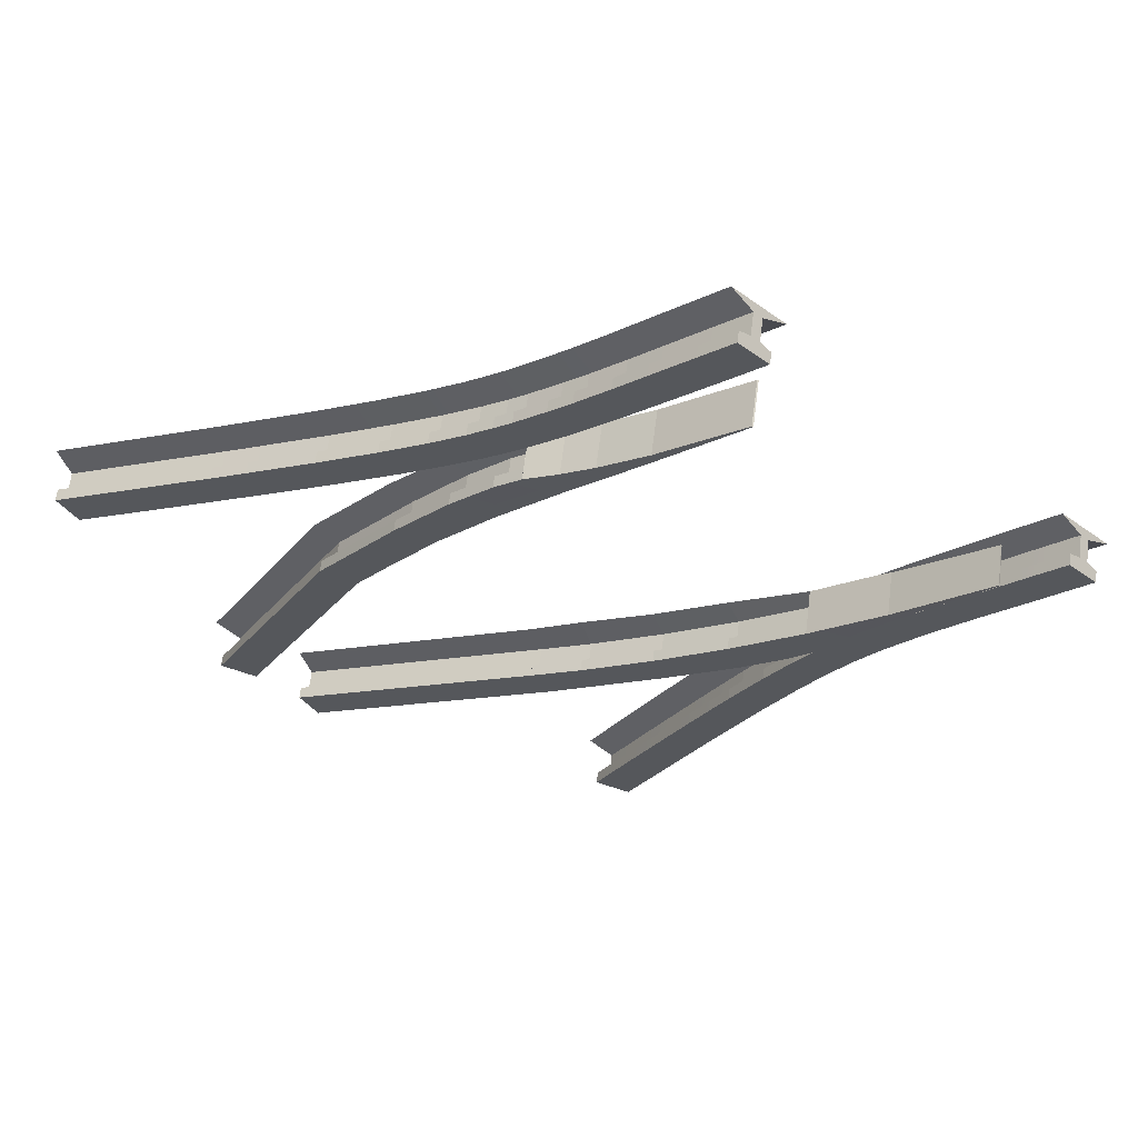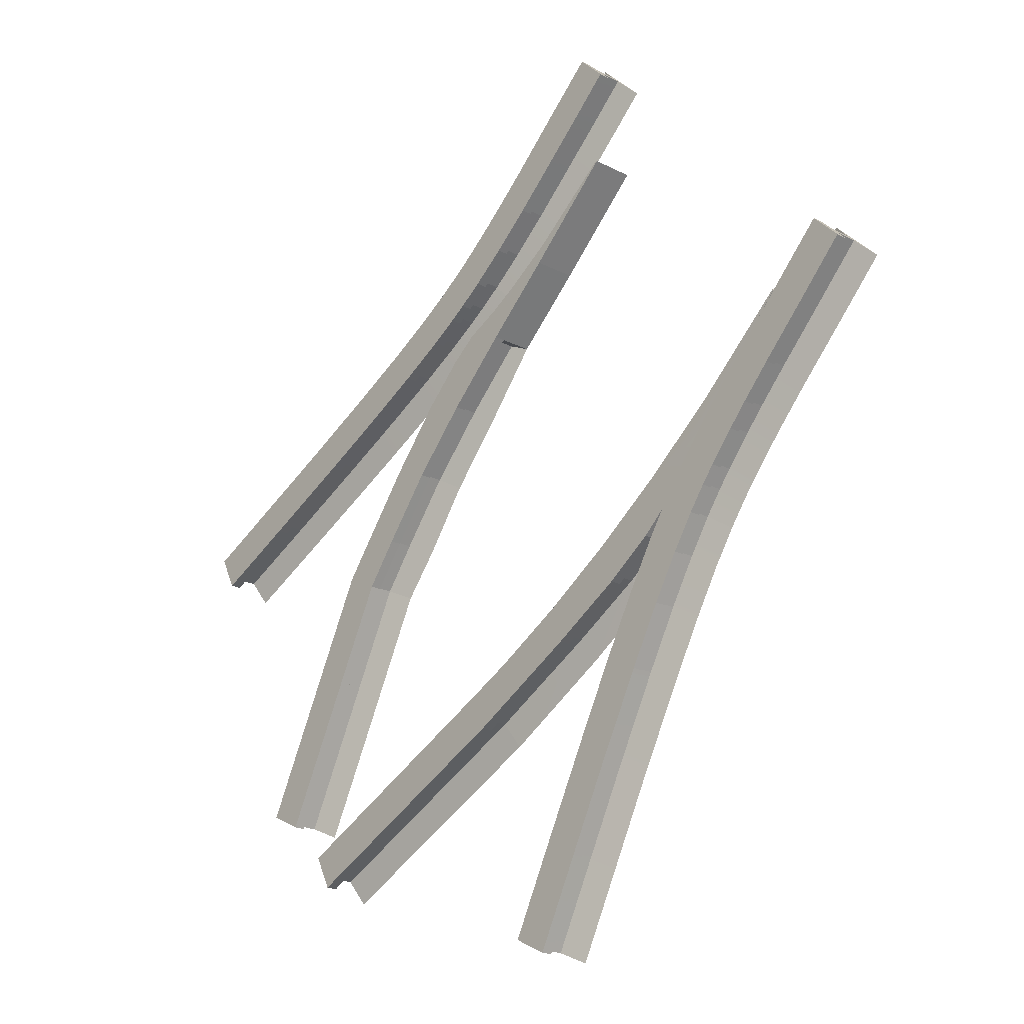
<metadata>
{"format":"obj","ext":"obj","renderer":"f3d","projection":"perspective","resolution":1024,"background":"white","views":[{"elev":63.2,"azim":-172.8,"up":"+Z"},{"elev":-21.3,"azim":-132.6,"up":"+Z"}]}
</metadata>
<code>
o dtrack_sy_45.frog.001_Cube.001
v 0.6728 -0.44 -0.2317
v 0.9453 -0.44 -0.7783
v 0.9453 -0.39 -0.7783
v 0.6728 -0.39 -0.2317
v 0.5955 -0.46 -0.2703
v 0.6507 -0.44 -0.2427
v 0.9232 -0.44 -0.7893
v 0.868 -0.46 -0.8168
v 1.001 -0.46 -0.7507
v 0.7281 -0.46 -0.2042
v 0.6507 -0.39 -0.2427
v 0.9232 -0.39 -0.7893
v 0.973 -0.385 -0.7645
v 0.7005 -0.385 -0.2179
v 0.6231 -0.385 -0.2565
v 0.8956 -0.385 -0.8031
v 0.973 -0.36 -0.7645
v 0.7005 -0.36 -0.2179
v 0.6231 -0.36 -0.2565
v 0.8956 -0.36 -0.8031
v 0.2317 -0.44 -0.6729
v 0.2317 -0.39 -0.6729
v 0.7783 -0.39 -0.9453
v 0.7783 -0.44 -0.9453
v 0.2703 -0.46 -0.5955
v 0.8168 -0.46 -0.868
v 0.7893 -0.44 -0.9232
v 0.2427 -0.44 -0.6507
v 0.7507 -0.46 -1.001
v 0.2042 -0.46 -0.7281
v 0.7893 -0.39 -0.9232
v 0.2427 -0.39 -0.6507
v 0.2179 -0.385 -0.7005
v 0.7645 -0.385 -0.973
v 0.8031 -0.385 -0.8956
v 0.2565 -0.385 -0.6231
v 0.2179 -0.36 -0.7005
v 0.7645 -0.36 -0.973
v 0.8031 -0.36 -0.8956
v 0.2565 -0.36 -0.6231
f 1 2 3 4
f 5 6 7 8
f 8 7 2 9
f 9 2 1 10
f 6 11 12 7
f 2 7 12 3
f 4 3 13 14
f 12 11 15 16
f 14 13 17 18
f 16 15 19 20
f 17 20 19 18
f 12 16 20 17 13 3
f 21 22 23 24
f 25 26 27 28
f 26 29 24 27
f 29 30 21 24
f 28 27 31 32
f 24 23 31 27
f 22 33 34 23
f 31 35 36 32
f 33 37 38 34
f 35 39 40 36
f 38 37 40 39
f 31 23 34 38 39 35
o MeshStockRails_45_NurbsCurve.001
v -0.5043 -0.36 -0.2776
v -0.4211 -0.36 -0.2437
v -0.4755 -0.36 -0.3152
v -0.3893 -0.36 -0.4426
v -0.3893 -0.385 -0.4426
v -0.4383 -0.385 -0.3668
v -0.4383 -0.36 -0.3668
v -0.381 -0.36 -0.2981
v -0.381 -0.385 -0.2981
v -0.3551 -0.385 -0.3357
v -0.3551 -0.36 -0.3357
v -0.4755 -0.385 -0.3152
v -0.3157 -0.385 -0.3972
v -0.3157 -0.36 -0.3972
v -0.5043 -0.385 -0.2776
v -0.2556 -0.385 -0.4999
v -0.2556 -0.36 -0.4999
v -0.5592 -0.385 -0.212
v -0.5592 -0.36 -0.212
v -0.1865 -0.385 -0.6269
v -0.1865 -0.36 -0.6269
v -0.6017 -0.385 -0.1636
v -0.6017 -0.36 -0.1636
v -0.1507 -0.385 -0.6952
v -0.1507 -0.36 -0.6952
v -0.6668 -0.385 -0.09296
v -0.6668 -0.36 -0.09296
v -0.1019 -0.385 -0.7896
v -0.1019 -0.36 -0.7896
v -0.7693 -0.385 0.01415
v -0.7693 -0.36 0.01415
v -0.002447 -0.385 -0.9858
v -0.002447 -0.36 -0.9858
v -0.8746 -0.385 0.1256
v -0.8746 -0.36 0.1256
v 0.06624 -0.385 -1.123
v 0.06624 -0.36 -1.123
v -0.8135 -0.36 0.1867
v -0.8135 -0.385 0.1867
v -0.7456 -0.385 0.1163
v -0.7456 -0.36 0.1163
v 0.1035 -0.385 -1.198
v 0.1035 -0.36 -1.198
v -0.6517 -0.385 0.01689
v -0.6517 -0.36 0.01689
v 0.02615 -0.36 -1.237
v 0.02615 -0.385 -1.237
v -0.1606 -0.385 -0.8643
v -0.1606 -0.36 -0.8643
v -0.5576 -0.385 -0.08341
v -0.5576 -0.36 -0.08341
v -0.2607 -0.385 -0.6716
v -0.2607 -0.36 -0.6716
v -0.4824 -0.385 -0.1683
v -0.4824 -0.36 -0.1683
v -0.3309 -0.385 -0.5424
v -0.3309 -0.36 -0.5424
v -0.4211 -0.385 -0.2437
v -0.03002 -0.39 -0.9997
v -0.03002 -0.44 -0.9997
v 0.0386 -0.44 -1.137
v 0.0386 -0.39 -1.137
v -0.7679 -0.39 0.09503
v -0.8353 -0.39 0.1649
v -0.6742 -0.39 -0.004272
v -0.5804 -0.39 -0.1042
v -0.5059 -0.39 -0.1883
v -0.4455 -0.39 -0.2626
v -0.4061 -0.39 -0.316
v -0.3809 -0.39 -0.3528
v -0.342 -0.39 -0.4134
v -0.2825 -0.39 -0.5151
v -0.2138 -0.39 -0.6414
v -0.1781 -0.39 -0.7094
v -0.1294 -0.39 -0.8037
v 0.07587 -0.39 -1.212
v -0.1331 -0.39 -0.8502
v 0.05377 -0.39 -1.223
v -0.2334 -0.39 -0.6571
v -0.304 -0.39 -0.5273
v -0.363 -0.39 -0.4264
v -0.4128 -0.39 -0.3494
v -0.4507 -0.39 -0.2968
v -0.4802 -0.39 -0.2583
v -0.5357 -0.39 -0.1919
v -0.5788 -0.39 -0.1429
v -0.6443 -0.39 -0.07182
v -0.7469 -0.39 0.03543
v -0.8528 -0.39 0.1474
v -0.8353 -0.44 0.1649
v -0.7679 -0.44 0.09503
v 0.07587 -0.44 -1.212
v -0.6742 -0.44 -0.004272
v 0.05377 -0.44 -1.223
v -0.1331 -0.44 -0.8502
v -0.5804 -0.44 -0.1042
v -0.2334 -0.44 -0.6571
v -0.5059 -0.44 -0.1883
v -0.304 -0.44 -0.5273
v -0.4455 -0.44 -0.2626
v -0.363 -0.44 -0.4264
v -0.4061 -0.44 -0.316
v -0.4128 -0.44 -0.3494
v -0.3809 -0.44 -0.3528
v -0.4507 -0.44 -0.2968
v -0.342 -0.44 -0.4134
v -0.4802 -0.44 -0.2583
v -0.2825 -0.44 -0.5151
v -0.5357 -0.44 -0.1919
v -0.2138 -0.44 -0.6414
v -0.5788 -0.44 -0.1429
v -0.1781 -0.44 -0.7094
v -0.6443 -0.44 -0.07182
v -0.1294 -0.44 -0.8037
v -0.7469 -0.44 0.03543
v -0.8528 -0.44 0.1474
v -0.5284 -0.46 -0.2969
v -0.5826 -0.46 -0.2321
v -0.2287 -0.46 -0.4848
v -0.1593 -0.46 -0.6123
v -0.6247 -0.46 -0.1842
v -0.1233 -0.46 -0.6809
v -0.6893 -0.46 -0.1141
v -0.07439 -0.46 -0.7755
v -0.7916 -0.46 -0.007134
v 0.02514 -0.46 -0.9719
v -0.8965 -0.46 0.1038
v 0.09388 -0.46 -1.109
v -0.7916 -0.46 0.2086
v -0.7232 -0.46 0.1377
v 0.1311 -0.46 -1.184
v -0.6293 -0.46 0.03806
v -0.001472 -0.46 -1.25
v -0.1881 -0.46 -0.8783
v -0.5348 -0.46 -0.0626
v -0.2879 -0.46 -0.6861
v -0.4589 -0.46 -0.1484
v -0.3578 -0.46 -0.5576
v -0.3967 -0.46 -0.2248
v -0.4156 -0.46 -0.4587
v -0.3558 -0.46 -0.2802
v -0.4638 -0.46 -0.3842
v -0.3294 -0.46 -0.3186
v -0.5003 -0.46 -0.3336
v -0.2894 -0.46 -0.3811
v 0.2776 -0.36 0.5043
v 0.3152 -0.36 0.4755
v 0.2437 -0.36 0.4211
v 0.4426 -0.36 0.3893
v 0.3668 -0.36 0.4383
v 0.3668 -0.385 0.4383
v 0.4426 -0.385 0.3893
v 0.2981 -0.36 0.381
v 0.3357 -0.36 0.3551
v 0.3357 -0.385 0.3551
v 0.2981 -0.385 0.381
v 0.3152 -0.385 0.4755
v 0.3972 -0.36 0.3157
v 0.3972 -0.385 0.3157
v 0.2776 -0.385 0.5043
v 0.4999 -0.36 0.2556
v 0.4999 -0.385 0.2556
v 0.212 -0.36 0.5592
v 0.212 -0.385 0.5592
v 0.6269 -0.36 0.1865
v 0.6269 -0.385 0.1865
v 0.1636 -0.36 0.6017
v 0.1636 -0.385 0.6017
v 0.6952 -0.36 0.1507
v 0.6952 -0.385 0.1507
v 0.09296 -0.36 0.6668
v 0.09296 -0.385 0.6668
v 0.7896 -0.36 0.1019
v 0.7896 -0.385 0.1019
v -0.01415 -0.36 0.7693
v -0.01415 -0.385 0.7693
v 0.9858 -0.36 0.002447
v 0.9858 -0.385 0.002447
v -0.1256 -0.36 0.8746
v -0.1256 -0.385 0.8746
v 1.123 -0.36 -0.06624
v 1.123 -0.385 -0.06624
v -0.1867 -0.36 0.8135
v -0.1163 -0.36 0.7456
v -0.1163 -0.385 0.7456
v -0.1867 -0.385 0.8135
v 1.198 -0.36 -0.1035
v 1.198 -0.385 -0.1035
v -0.01689 -0.36 0.6517
v -0.01689 -0.385 0.6517
v 1.237 -0.36 -0.02615
v 0.8643 -0.36 0.1606
v 0.8643 -0.385 0.1606
v 1.237 -0.385 -0.02615
v 0.08341 -0.36 0.5576
v 0.08341 -0.385 0.5576
v 0.6716 -0.36 0.2607
v 0.6716 -0.385 0.2607
v 0.1683 -0.36 0.4824
v 0.1683 -0.385 0.4824
v 0.5424 -0.36 0.3309
v 0.5424 -0.385 0.3309
v 0.2437 -0.385 0.4211
v 0.9997 -0.39 0.03002
v 1.137 -0.39 -0.0386
v 1.137 -0.44 -0.0386
v 0.9997 -0.44 0.03002
v -0.09503 -0.39 0.7679
v -0.1649 -0.39 0.8353
v 0.004272 -0.39 0.6742
v 0.1042 -0.39 0.5804
v 0.1883 -0.39 0.5059
v 0.2626 -0.39 0.4455
v 0.316 -0.39 0.4061
v 0.3528 -0.39 0.3809
v 0.4134 -0.39 0.342
v 0.5151 -0.39 0.2825
v 0.6414 -0.39 0.2138
v 0.7094 -0.39 0.1781
v 0.8037 -0.39 0.1294
v 1.212 -0.39 -0.07587
v 0.8502 -0.39 0.1331
v 1.223 -0.39 -0.05377
v 0.6571 -0.39 0.2334
v 0.5273 -0.39 0.304
v 0.4264 -0.39 0.363
v 0.3494 -0.39 0.4128
v 0.2968 -0.39 0.4507
v 0.2583 -0.39 0.4802
v 0.1919 -0.39 0.5357
v 0.1429 -0.39 0.5788
v 0.07182 -0.39 0.6443
v -0.03543 -0.39 0.7469
v -0.1474 -0.39 0.8528
v -0.09503 -0.44 0.7679
v -0.1649 -0.44 0.8353
v 1.212 -0.44 -0.07587
v 0.004272 -0.44 0.6742
v 0.8502 -0.44 0.1331
v 1.223 -0.44 -0.05377
v 0.1042 -0.44 0.5804
v 0.6571 -0.44 0.2334
v 0.1883 -0.44 0.5059
v 0.5273 -0.44 0.304
v 0.2626 -0.44 0.4455
v 0.4264 -0.44 0.363
v 0.316 -0.44 0.4061
v 0.3494 -0.44 0.4128
v 0.3528 -0.44 0.3809
v 0.2968 -0.44 0.4507
v 0.4134 -0.44 0.342
v 0.2583 -0.44 0.4802
v 0.5151 -0.44 0.2825
v 0.1919 -0.44 0.5357
v 0.6414 -0.44 0.2138
v 0.1429 -0.44 0.5788
v 0.7094 -0.44 0.1781
v 0.07182 -0.44 0.6443
v 0.8037 -0.44 0.1294
v -0.03543 -0.44 0.7469
v -0.1474 -0.44 0.8528
v 0.2321 -0.46 0.5826
v 0.2969 -0.46 0.5284
v 0.6123 -0.46 0.1593
v 0.4848 -0.46 0.2287
v 0.1842 -0.46 0.6247
v 0.6809 -0.46 0.1233
v 0.1141 -0.46 0.6893
v 0.7755 -0.46 0.07439
v 0.007134 -0.46 0.7916
v 0.9719 -0.46 -0.02514
v -0.1038 -0.46 0.8965
v 1.109 -0.46 -0.09388
v -0.1377 -0.46 0.7232
v -0.2086 -0.46 0.7916
v 1.184 -0.46 -0.1311
v -0.03806 -0.46 0.6293
v 0.8783 -0.46 0.1881
v 1.25 -0.46 0.001472
v 0.0626 -0.46 0.5348
v 0.6861 -0.46 0.2879
v 0.1484 -0.46 0.4589
v 0.5576 -0.46 0.3578
v 0.2248 -0.46 0.3967
v 0.4587 -0.46 0.4156
v 0.2802 -0.46 0.3558
v 0.3842 -0.46 0.4638
v 0.3186 -0.46 0.3294
v 0.3336 -0.46 0.5003
v 0.3811 -0.46 0.2894
f 41 42 43
f 44 45 46 47
f 48 49 50 51
f 47 46 52 43
f 51 50 53 54
f 43 52 55 41
f 54 53 56 57
f 41 55 58 59
f 57 56 60 61
f 59 58 62 63
f 61 60 64 65
f 63 62 66 67
f 65 64 68 69
f 67 66 70 71
f 69 68 72 73
f 71 70 74 75
f 73 72 76 77
f 78 79 80 81
f 77 76 82 83
f 81 80 84 85
f 86 87 88 89
f 85 84 90 91
f 89 88 92 93
f 91 90 94 95
f 93 92 96 97
f 95 94 98 42
f 97 96 45 44
f 42 98 49 48
f 99 100 101 102
f 103 80 79 104
f 105 84 80 103
f 106 90 84 105
f 107 94 90 106
f 108 98 94 107
f 109 49 98 108
f 110 50 49 109
f 111 53 50 110
f 112 56 53 111
f 113 60 56 112
f 114 64 60 113
f 115 68 64 114
f 99 72 68 115
f 102 76 72 99
f 116 82 76 102
f 117 88 87 118
f 119 92 88 117
f 120 96 92 119
f 121 45 96 120
f 122 46 45 121
f 123 52 46 122
f 124 55 52 123
f 125 58 55 124
f 126 62 58 125
f 127 66 62 126
f 128 70 66 127
f 129 74 70 128
f 104 130 131 103
f 102 101 132 116
f 103 131 133 105
f 118 134 135 117
f 105 133 136 106
f 117 135 137 119
f 106 136 138 107
f 119 137 139 120
f 107 138 140 108
f 120 139 141 121
f 108 140 142 109
f 121 141 143 122
f 109 142 144 110
f 122 143 145 123
f 110 144 146 111
f 123 145 147 124
f 111 146 148 112
f 124 147 149 125
f 112 148 150 113
f 125 149 151 126
f 113 150 152 114
f 126 151 153 127
f 114 152 154 115
f 127 153 155 128
f 115 154 100 99
f 128 155 156 129
f 149 147 157 158
f 150 148 159 160
f 151 149 158 161
f 152 150 160 162
f 153 151 161 163
f 154 152 162 164
f 155 153 163 165
f 100 154 164 166
f 156 155 165 167
f 101 100 166 168
f 131 130 169 170
f 132 101 168 171
f 133 131 170 172
f 135 134 173 174
f 136 133 172 175
f 137 135 174 176
f 138 136 175 177
f 139 137 176 178
f 140 138 177 179
f 141 139 178 180
f 142 140 179 181
f 143 141 180 182
f 144 142 181 183
f 145 143 182 184
f 146 144 183 185
f 147 145 184 157
f 148 146 185 159
f 85 71 81
f 81 75 78
f 71 75 81
f 71 85 67
f 91 67 85
f 42 41 95
f 95 63 91
f 41 59 95
f 51 47 48
f 48 43 42
f 47 43 48
f 57 44 54
f 54 44 51
f 57 97 44
f 65 93 61
f 61 97 57
f 73 89 69
f 69 89 65
f 83 86 77
f 77 86 73
f 89 73 86
f 93 65 89
f 61 93 97
f 91 63 67
f 63 95 59
f 44 47 51
f 156 167 169 130
f 104 129 156 130
f 75 74 129 104 79 78
f 173 134 132 171
f 132 134 118 116
f 83 82 116 118 87 86
f 186 187 188
f 189 190 191 192
f 193 194 195 196
f 190 187 197 191
f 194 198 199 195
f 187 186 200 197
f 198 201 202 199
f 186 203 204 200
f 201 205 206 202
f 203 207 208 204
f 205 209 210 206
f 207 211 212 208
f 209 213 214 210
f 211 215 216 212
f 213 217 218 214
f 215 219 220 216
f 217 221 222 218
f 223 224 225 226
f 221 227 228 222
f 224 229 230 225
f 231 232 233 234
f 229 235 236 230
f 232 237 238 233
f 235 239 240 236
f 237 241 242 238
f 239 188 243 240
f 241 189 192 242
f 188 193 196 243
f 244 245 246 247
f 248 249 226 225
f 250 248 225 230
f 251 250 230 236
f 252 251 236 240
f 253 252 240 243
f 254 253 243 196
f 255 254 196 195
f 256 255 195 199
f 257 256 199 202
f 258 257 202 206
f 259 258 206 210
f 260 259 210 214
f 244 260 214 218
f 245 244 218 222
f 261 245 222 228
f 262 263 234 233
f 264 262 233 238
f 265 264 238 242
f 266 265 242 192
f 267 266 192 191
f 268 267 191 197
f 269 268 197 200
f 270 269 200 204
f 271 270 204 208
f 272 271 208 212
f 273 272 212 216
f 274 273 216 220
f 249 248 275 276
f 245 261 277 246
f 248 250 278 275
f 263 262 279 280
f 250 251 281 278
f 262 264 282 279
f 251 252 283 281
f 264 265 284 282
f 252 253 285 283
f 265 266 286 284
f 253 254 287 285
f 266 267 288 286
f 254 255 289 287
f 267 268 290 288
f 255 256 291 289
f 268 269 292 290
f 256 257 293 291
f 269 270 294 292
f 257 258 295 293
f 270 271 296 294
f 258 259 297 295
f 271 272 298 296
f 259 260 299 297
f 272 273 300 298
f 260 244 247 299
f 273 274 301 300
f 294 302 303 292
f 295 304 305 293
f 296 306 302 294
f 297 307 304 295
f 298 308 306 296
f 299 309 307 297
f 300 310 308 298
f 247 311 309 299
f 301 312 310 300
f 246 313 311 247
f 275 314 315 276
f 277 316 313 246
f 278 317 314 275
f 279 318 319 280
f 281 320 317 278
f 282 321 318 279
f 283 322 320 281
f 284 323 321 282
f 285 324 322 283
f 286 325 323 284
f 287 326 324 285
f 288 327 325 286
f 289 328 326 287
f 290 329 327 288
f 291 330 328 289
f 292 303 329 290
f 293 305 330 291
f 229 224 215
f 224 223 219
f 215 224 219
f 215 211 229
f 235 229 211
f 188 239 186
f 239 235 207
f 186 239 203
f 194 193 190
f 193 188 187
f 190 193 187
f 201 198 189
f 198 194 189
f 201 189 241
f 209 205 237
f 205 201 241
f 217 213 232
f 213 209 232
f 227 221 231
f 221 217 231
f 232 231 217
f 237 232 209
f 205 241 237
f 235 211 207
f 207 203 239
f 189 194 190
f 301 276 315 312
f 249 276 301 274
f 219 223 226 249 274 220
f 319 316 277 280
f 277 261 263 280
f 227 231 234 263 261 228
o MeshBlade_45_r_BezierCurve.003
v 0.551 -0.36 -0.1594
v 0.6232 -0.36 -0.2565
v 0.6232 -0.385 -0.2565
v 0.551 -0.385 -0.1594
v -0.1706 -0.36 0.5875
v 0.02711 -0.36 0.3968
v 0.0269 -0.46 0.3966
v -0.1708 -0.46 0.5873
v 0.1776 -0.385 0.256
v 0.2098 -0.39 0.2678
v 0.2097 -0.44 0.2678
v 0.1774 -0.46 0.2557
v 0.1186 -0.36 0.3668
v 0.01391 -0.3603 0.4391
v 0.01371 -0.4603 0.4389
v 0.1184 -0.46 0.3665
v -0.1676 -0.36 0.5891
v -0.1678 -0.46 0.5889
v 0.1776 -0.36 0.2559
v 0.2626 -0.36 0.2874
v 0.1887 -0.36 0.3246
v 0.1885 -0.46 0.3243
v 0.2624 -0.46 0.2872
v 0.4116 -0.36 0.1497
v 0.3204 -0.36 0.2414
v 0.3205 -0.385 0.2415
v 0.4116 -0.385 0.1498
v 0.3169 -0.36 0.1187
v 0.3169 -0.385 0.1188
v 0.2627 -0.385 0.2875
v 0.442 -0.36 -0.0187
v 0.442 -0.385 -0.01867
v 0.7006 -0.36 -0.2179
v 0.53 -0.36 0.008379
v 0.53 -0.385 0.008414
v 0.7006 -0.385 -0.2179
v 0.4688 -0.39 -0.001984
v 0.5785 -0.39 -0.1441
v 0.5785 -0.44 -0.1441
v 0.4687 -0.44 -0.002017
v 0.5027 -0.39 -0.007822
v 0.6729 -0.39 -0.2317
v 0.3852 -0.39 0.132
v 0.296 -0.39 0.2215
v 0.2289 -0.3899 0.2749
v 0.3427 -0.39 0.1368
v 0.6509 -0.39 -0.2427
v 0.2289 -0.4399 0.2749
v 0.296 -0.44 0.2214
v 0.5026 -0.44 -0.007853
v 0.6729 -0.44 -0.2317
v 0.6509 -0.44 -0.2427
v 0.3426 -0.44 0.1368
v 0.3851 -0.44 0.132
v 0.3363 -0.4531 0.2395
v 0.5549 -0.4589 0.02008
v 0.7281 -0.46 -0.2042
v 0.5955 -0.46 -0.2703
v 0.5203 -0.4621 -0.1725
v 0.2989 -0.4611 0.1078
v 0.4325 -0.4568 0.1607
v 0.4182 -0.4607 -0.03256
v 0.1448 -0.36 -0.5655
v 0.1448 -0.385 -0.5655
v 0.2565 -0.385 -0.6232
v 0.2565 -0.36 -0.6232
v -0.692 -0.36 0.06618
v -0.6917 -0.46 0.06639
v -0.4902 -0.46 -0.1205
v -0.4904 -0.36 -0.1207
v -0.3308 -0.385 -0.2524
v -0.3412 -0.39 -0.2831
v -0.3412 -0.44 -0.2831
v -0.3305 -0.46 -0.2522
v -0.4533 -0.36 -0.2052
v -0.5354 -0.3603 -0.1102
v -0.5352 -0.4603 -0.11
v -0.4531 -0.46 -0.205
v -0.6936 -0.36 0.06318
v -0.6933 -0.46 0.06339
v -0.3308 -0.36 -0.2524
v -0.3582 -0.36 -0.3334
v -0.4036 -0.36 -0.2677
v -0.4034 -0.46 -0.2675
v -0.3579 -0.46 -0.3332
v -0.1978 -0.36 -0.4597
v -0.3041 -0.36 -0.3831
v -0.3041 -0.385 -0.3831
v -0.1978 -0.385 -0.4597
v -0.1717 -0.385 -0.3698
v -0.1717 -0.36 -0.3698
v -0.3582 -0.385 -0.3334
v -0.01315 -0.385 -0.4738
v -0.01315 -0.36 -0.4738
v 0.2179 -0.36 -0.7006
v -0.03632 -0.36 -0.5579
v -0.03632 -0.385 -0.5579
v 0.2179 -0.385 -0.7006
v -0.02938 -0.39 -0.5001
v 0.13 -0.39 -0.5926
v 0.13 -0.44 -0.5926
v -0.02939 -0.44 -0.5001
v -0.02073 -0.39 -0.5312
v 0.2317 -0.39 -0.6729
v -0.1808 -0.39 -0.4339
v -0.2846 -0.39 -0.3592
v -0.3473 -0.3899 -0.3014
v -0.1893 -0.39 -0.3952
v 0.2427 -0.39 -0.6509
v -0.3474 -0.4399 -0.3014
v -0.2846 -0.44 -0.3592
v -0.02073 -0.44 -0.5312
v 0.2317 -0.44 -0.6729
v 0.2427 -0.44 -0.6509
v -0.1893 -0.44 -0.3952
v -0.1808 -0.44 -0.4339
v -0.3007 -0.4531 -0.3975
v 0.2042 -0.46 -0.7281
v -0.0471 -0.4589 -0.5819
v 0.1574 -0.4621 -0.5354
v 0.2703 -0.46 -0.5955
v -0.1611 -0.4611 -0.3522
v -0.2079 -0.4568 -0.4797
v 0.000317 -0.4607 -0.4504
f 331 332 333 334
f 335 336 337 338
f 339 340 341 342
f 343 344 345 346
f 347 335 338 348
f 336 349 342 337
f 344 347 348 345
f 350 351 352 353
f 351 343 346 352
f 354 355 356 357
f 349 358 359 339
f 355 350 360 356
f 358 361 362 359
f 363 364 365 366
f 361 331 334 362
f 364 354 357 365
f 367 368 369 370
f 371 372 366 365
f 373 371 365 357
f 374 373 357 356
f 375 374 356 360
f 376 340 339 359
f 367 376 359 362
f 368 367 362 334
f 377 368 334 333
f 364 331 361
f 364 363 331
f 363 332 331
f 355 354 358
f 354 364 361
f 349 350 355
f 358 349 355
f 354 361 358
f 374 375 378 379
f 372 371 380 381
f 368 377 382 369
f 340 376 383 341
f 371 373 384 380
f 376 367 370 383
f 373 374 379 384
f 378 353 385 379
f 380 386 387 381
f 382 388 389 369
f 383 390 342 341
f 378 375 360 353
f 384 391 386 380
f 370 392 390 383
f 379 385 391 384
f 369 389 392 370
f 336 344 343
f 351 350 349
f 336 335 344
f 335 347 344
f 351 349 343
f 349 336 343
f 393 394 395 396
f 397 398 399 400
f 401 402 403 404
f 405 406 407 408
f 409 410 398 397
f 400 399 404 411
f 406 409 410 407
f 412 413 414 415
f 413 405 408 414
f 416 417 418 419
f 411 401 420 421
f 417 412 422 418
f 421 420 423 424
f 425 426 427 428
f 424 423 394 393
f 426 416 419 427
f 429 430 431 432
f 433 434 428 427
f 435 433 427 419
f 436 435 419 418
f 437 436 418 422
f 438 402 401 420
f 429 438 420 423
f 430 429 423 394
f 439 430 394 395
f 426 424 393
f 426 393 425
f 425 393 396
f 417 421 416
f 416 424 426
f 411 417 412
f 421 417 411
f 416 421 424
f 436 437 440 441
f 434 433 442 443
f 430 439 444 431
f 402 438 445 403
f 433 435 446 442
f 438 429 432 445
f 435 436 441 446
f 440 441 447 415
f 442 443 448 449
f 444 431 450 451
f 445 403 404 452
f 440 437 422 415
f 446 442 449 453
f 432 445 452 454
f 441 446 453 447
f 431 432 454 450
f 400 405 406
f 413 411 412
f 400 406 397
f 397 406 409
f 413 405 411
f 411 405 400

</code>
